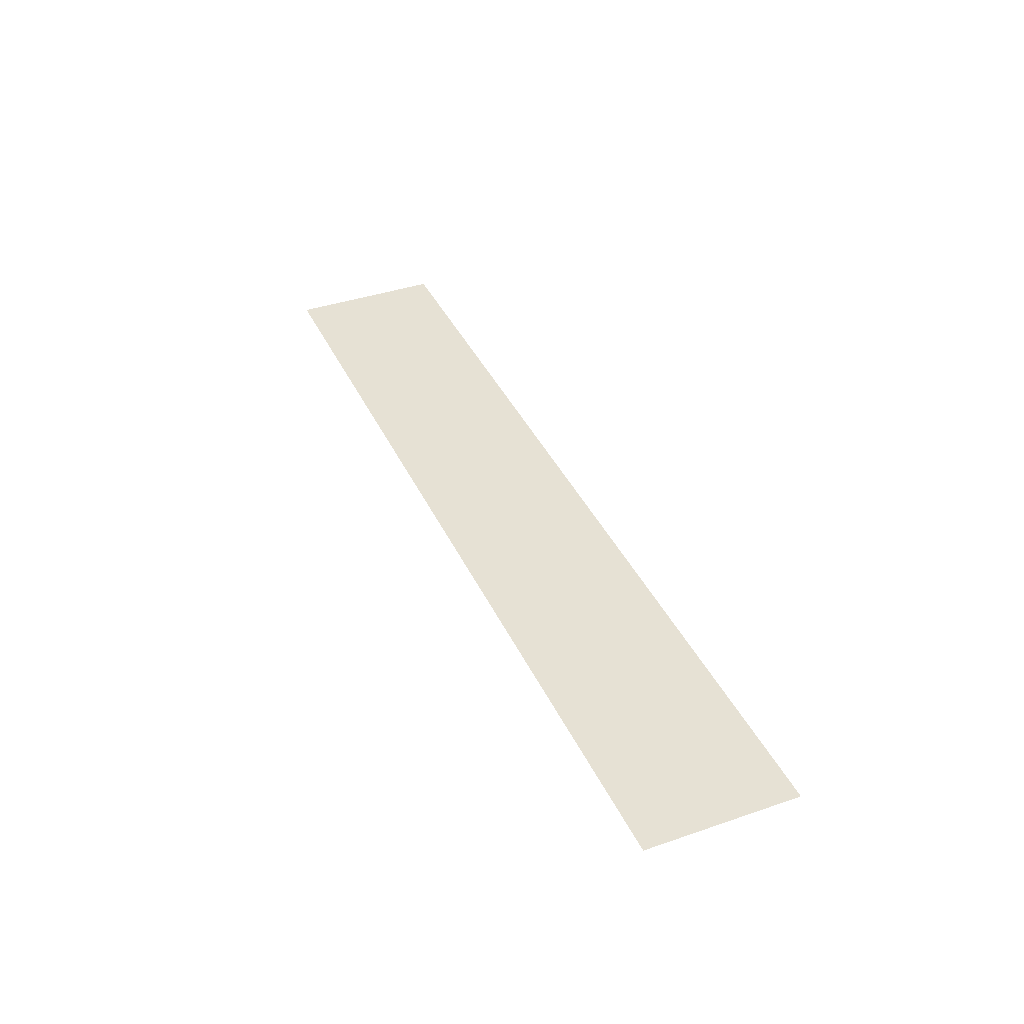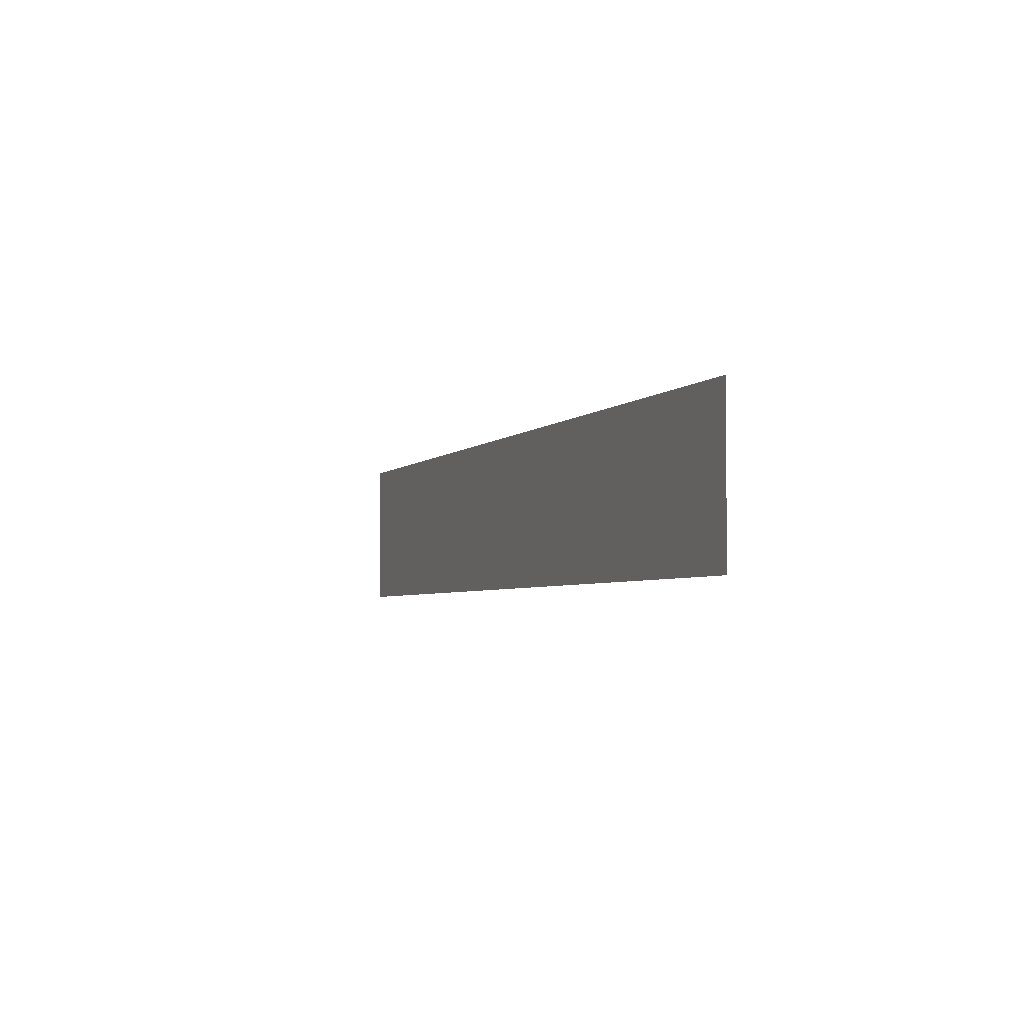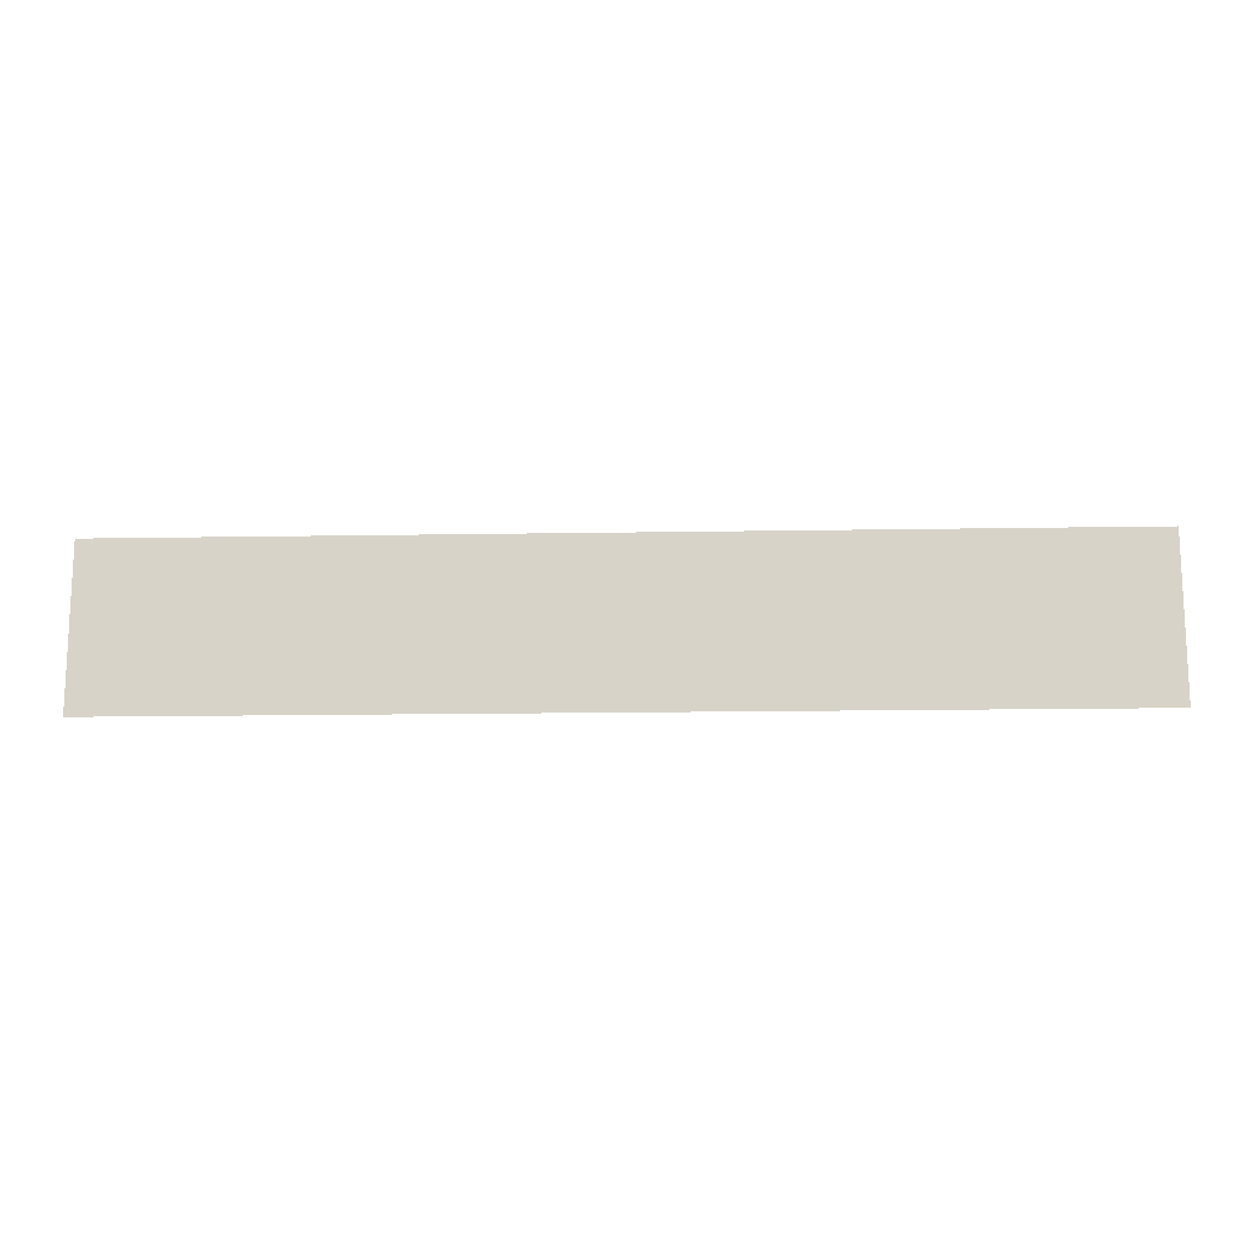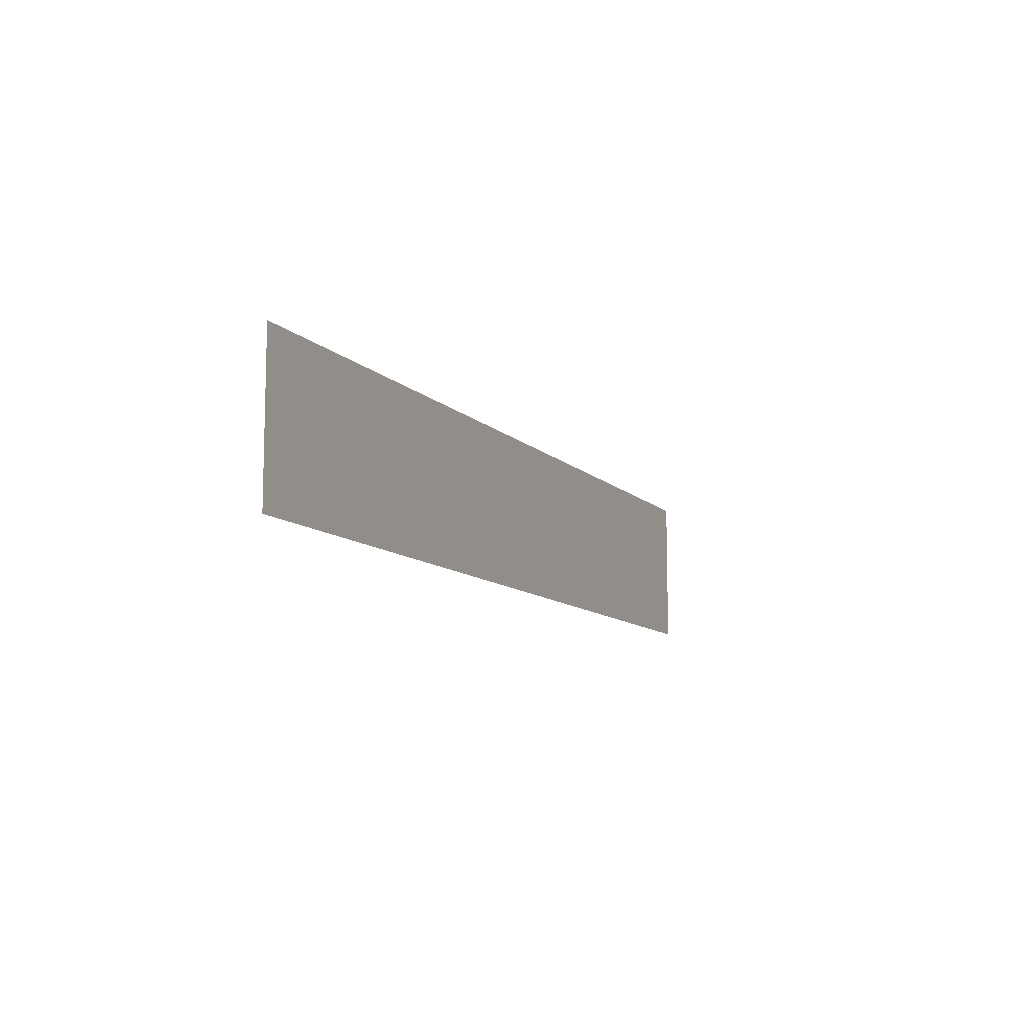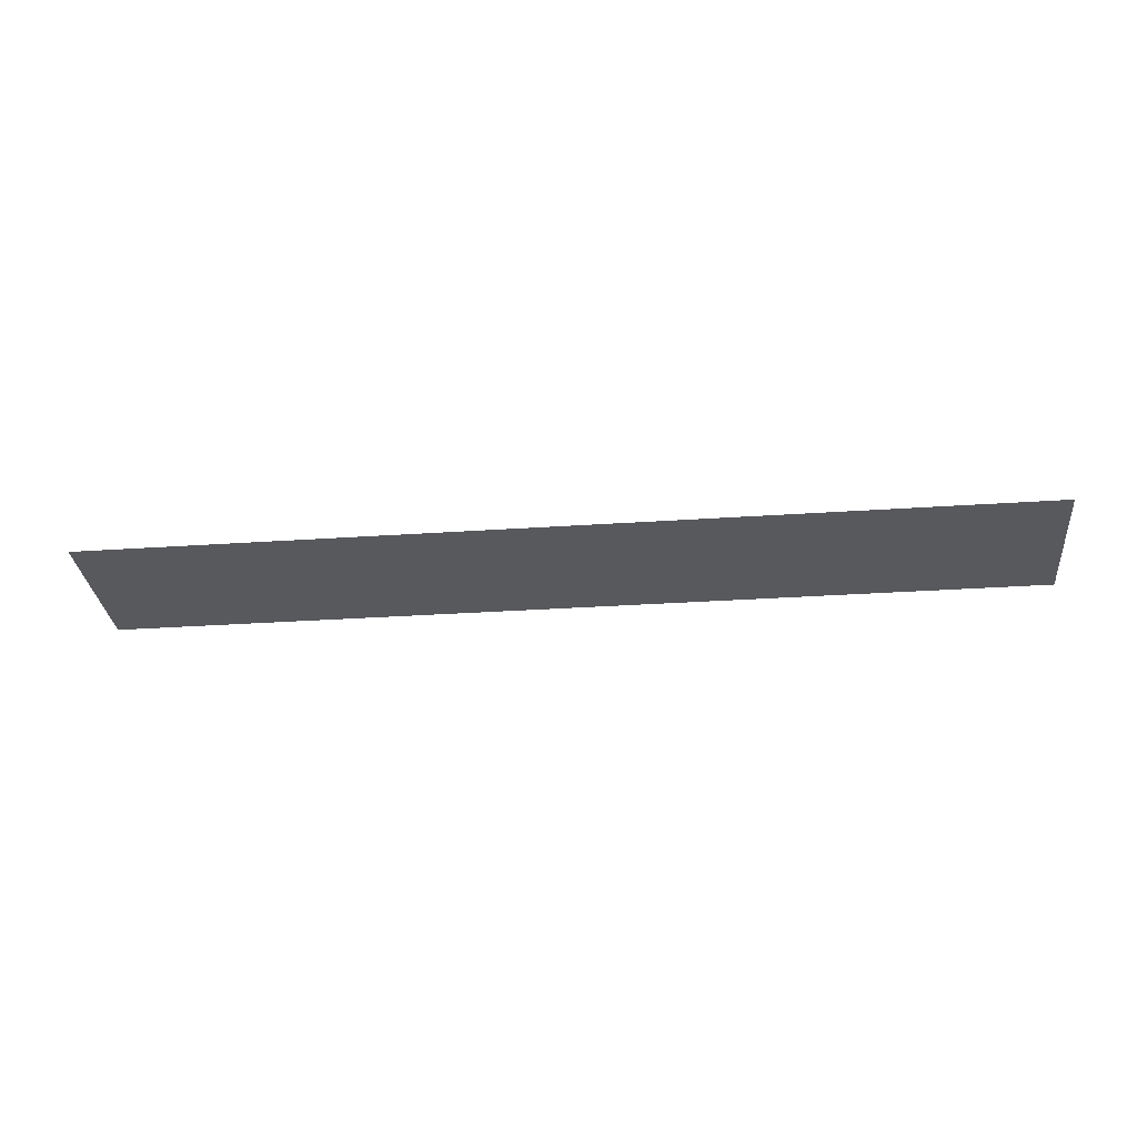
<metadata>
{"format":"obj","ext":"obj","renderer":"f3d","projection":"perspective","resolution":1024,"background":"white","views":[{"elev":39.1,"azim":66.8,"up":"+Z"},{"elev":-3.8,"azim":-110.8,"up":"+Y"},{"elev":-14.6,"azim":2.2,"up":"+Y"},{"elev":-10.2,"azim":-65.5,"up":"+Y"},{"elev":-30.2,"azim":-174.3,"up":"+Z"}]}
</metadata>
<code>
v -3104 -408 0
v -3112 -408 0
v -3112 -400 0
v -3104 -400 0
v -3112 -408 0
v -3120 -408 0
v -3120 -400 0
v -3112 -400 0
v -3120 -408 0
v -3128 -408 0
v -3128 -400 0
v -3120 -400 0
v -3128 -408 0
v -3136 -408 0
v -3136 -400 0
v -3128 -400 0
v -3136 -408 0
v -3144 -408 0
v -3144 -400 0
v -3136 -400 0
v -3144 -408 0
v -3152 -408 0
v -3152 -400 0
v -3144 -400 0
g roof_mesh_0028
f 1 2 3 4
f 5 6 7 8
f 9 10 11 12
f 13 14 15 16
f 17 18 19 20
f 21 22 23 24

</code>
